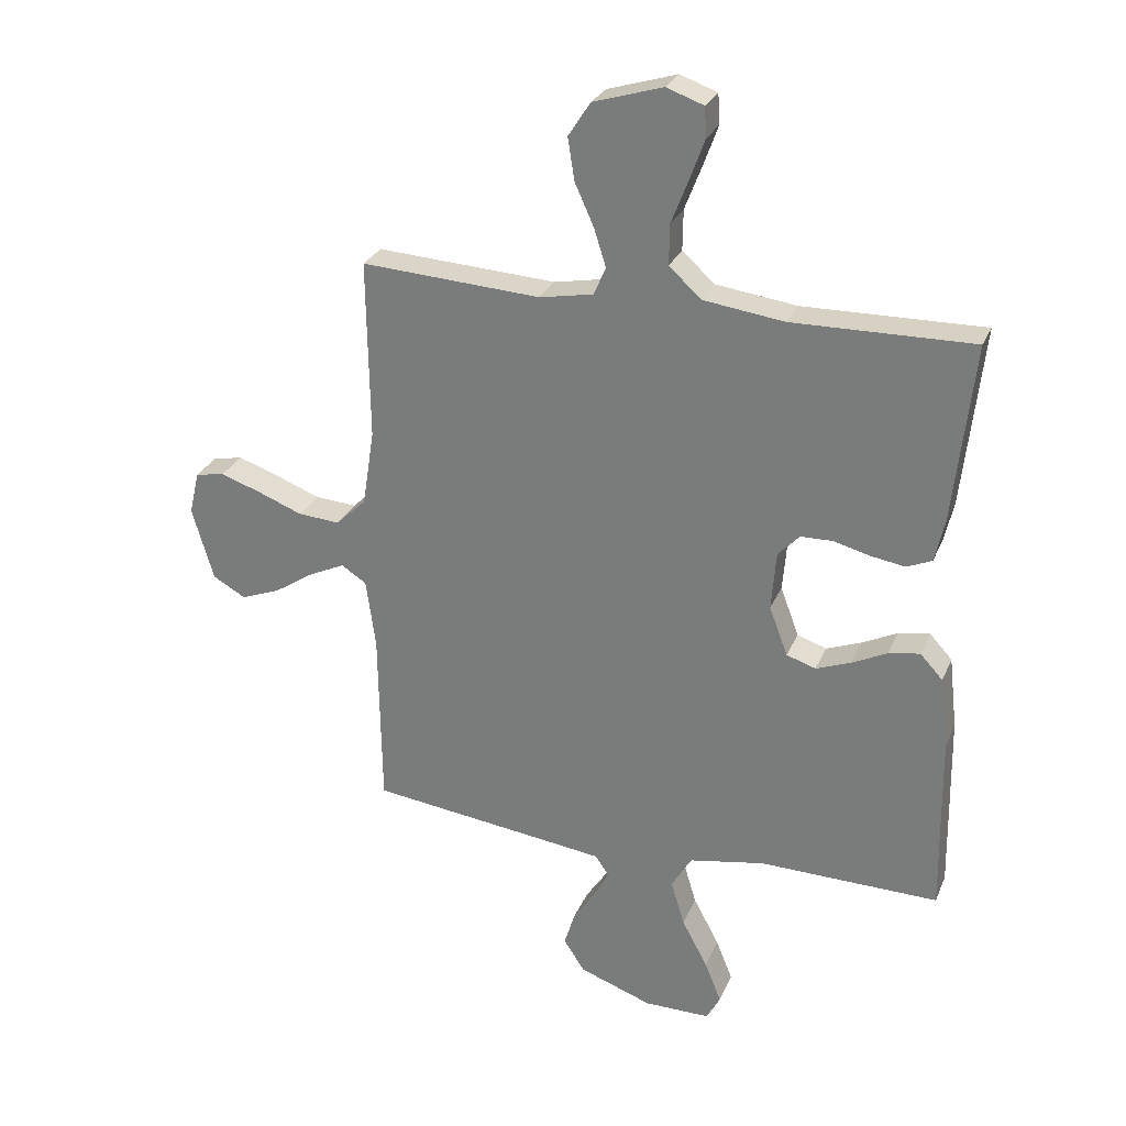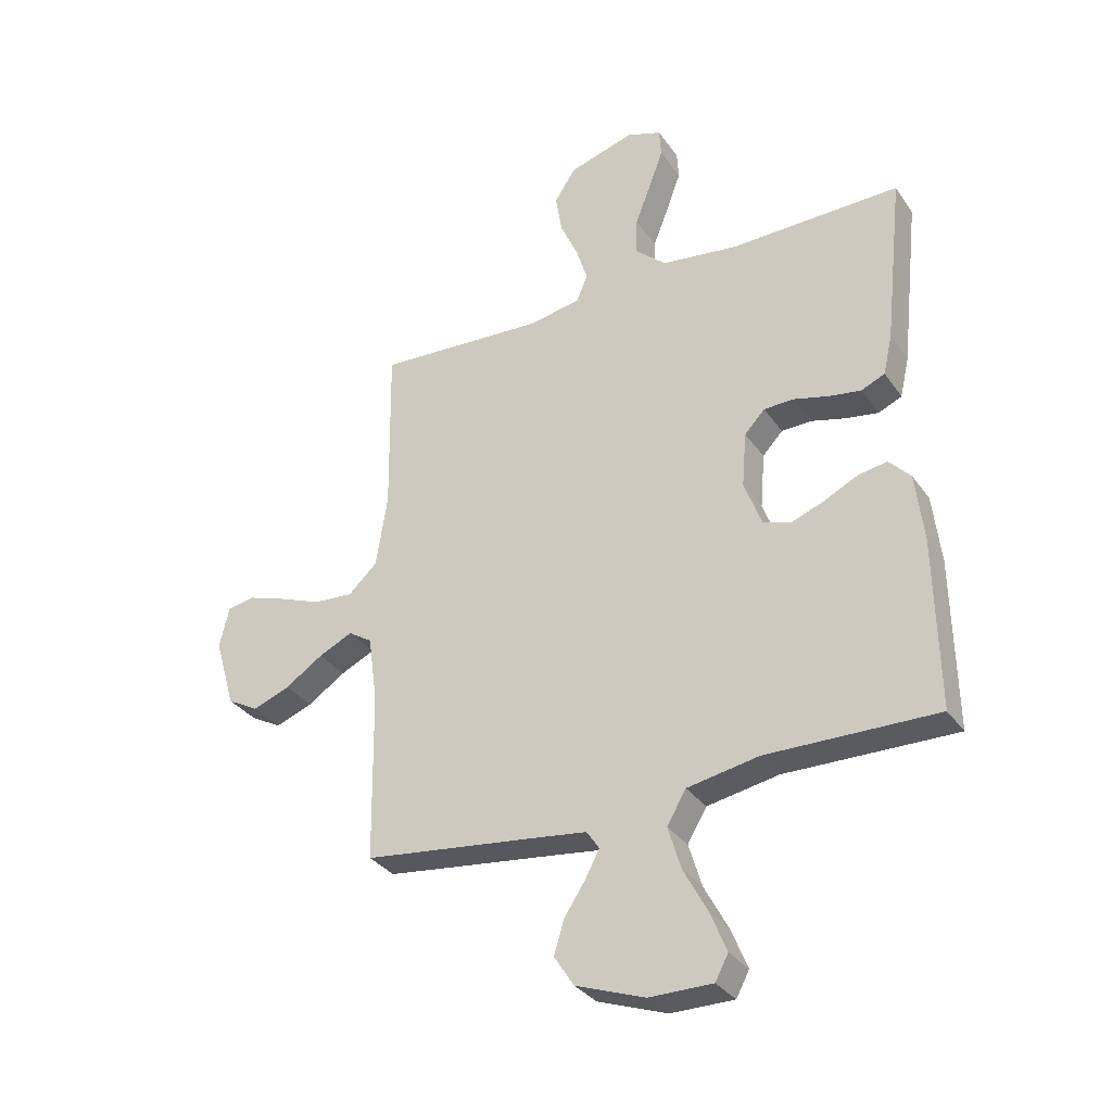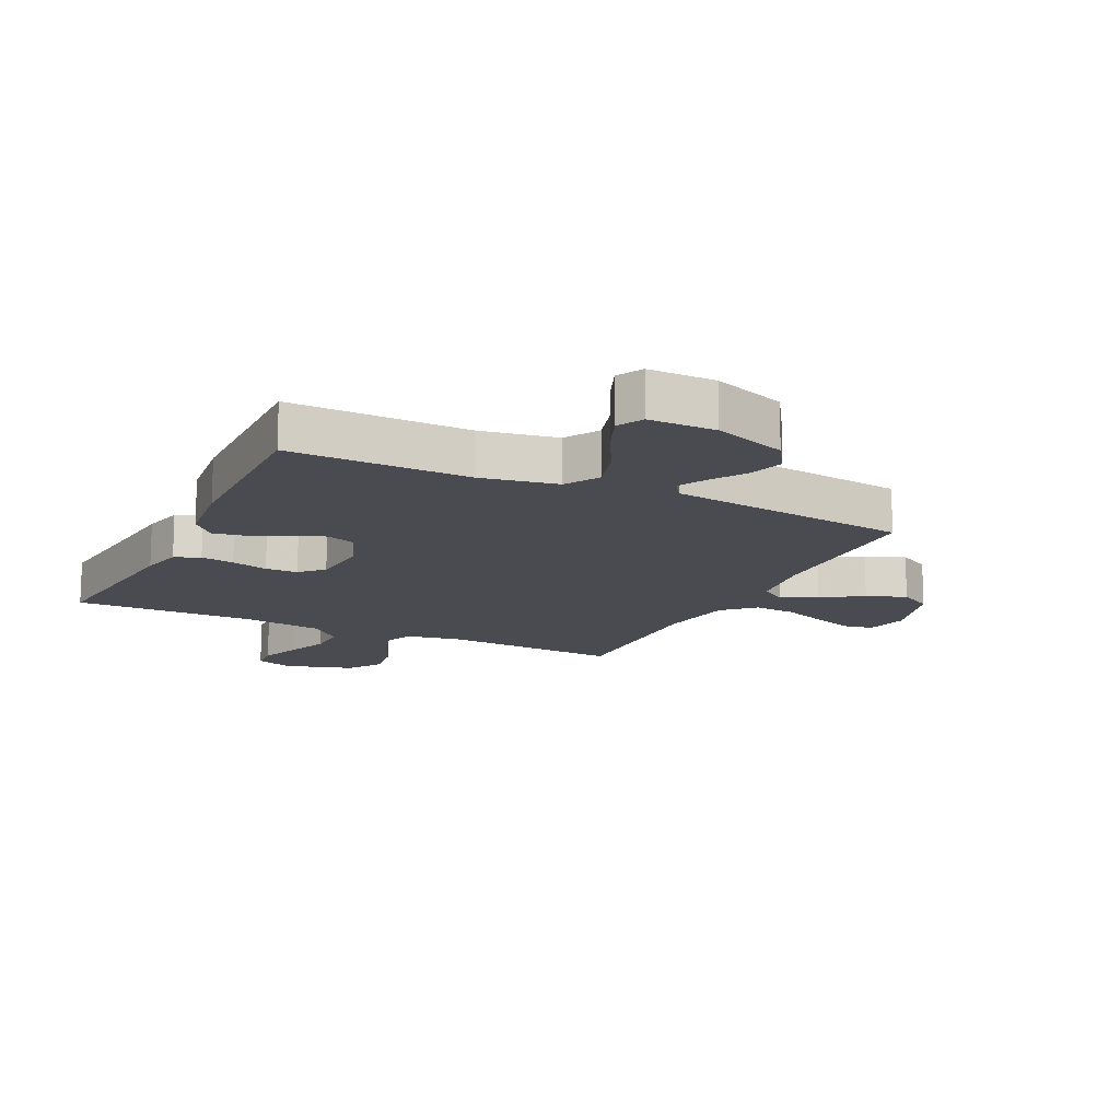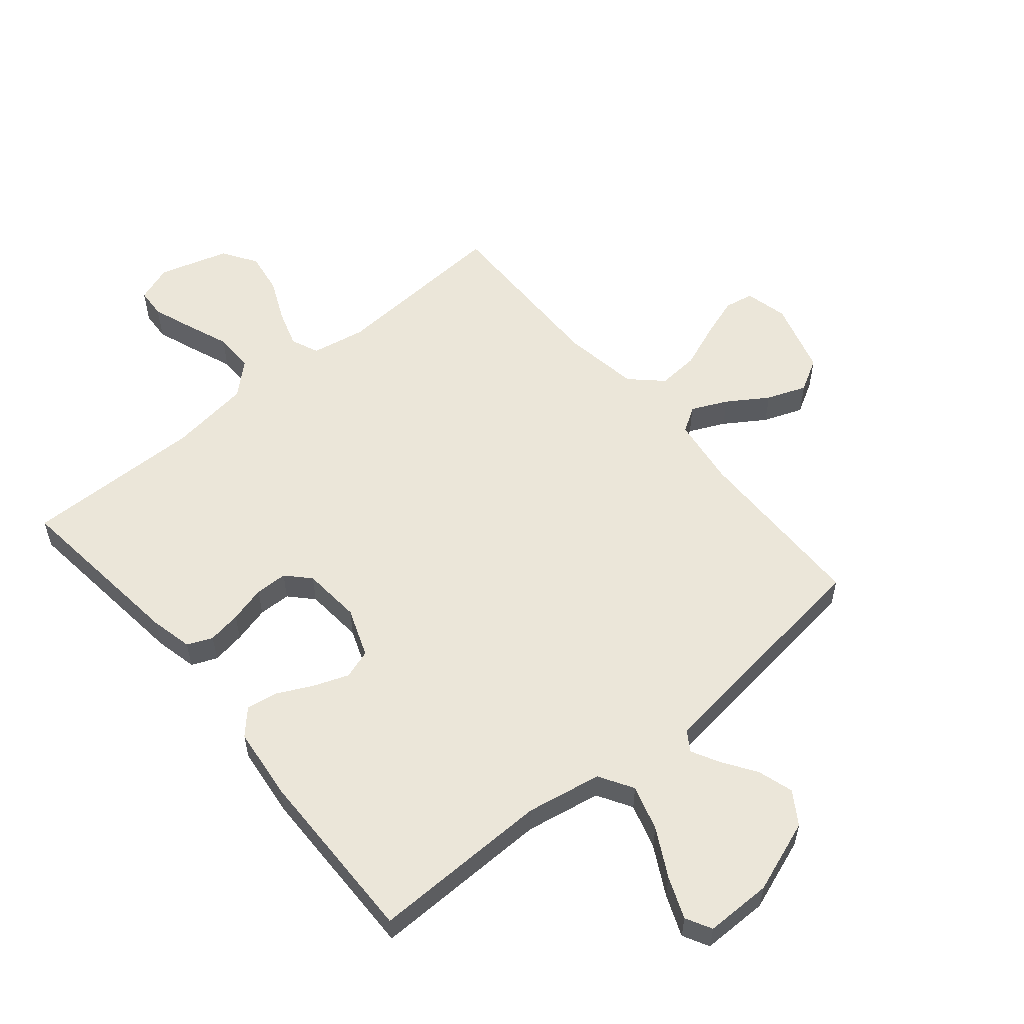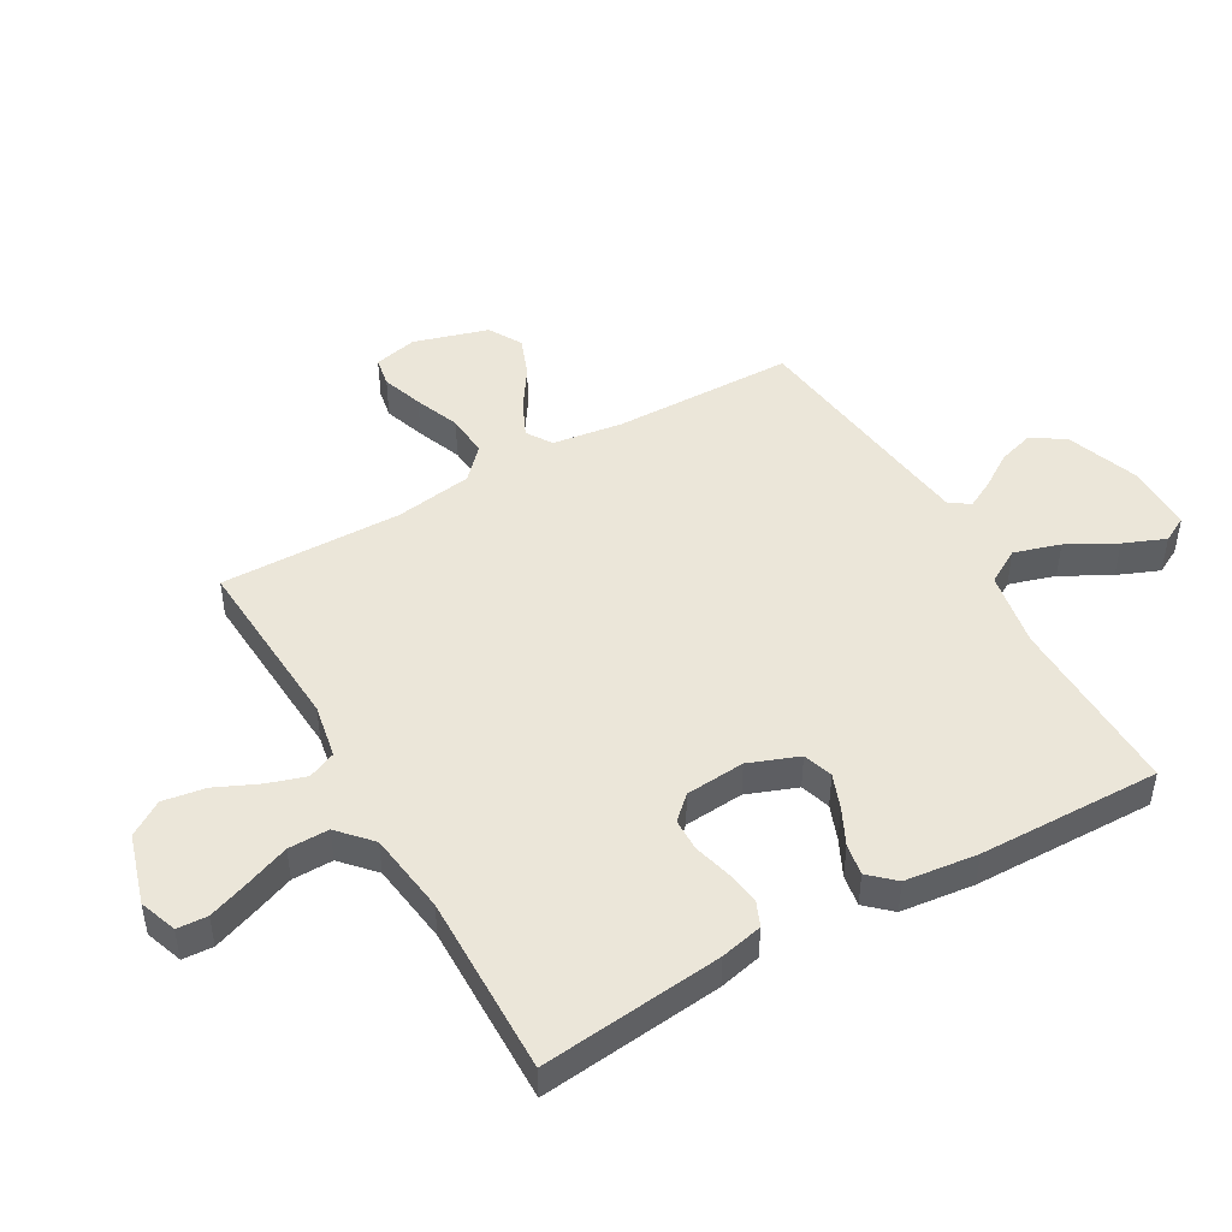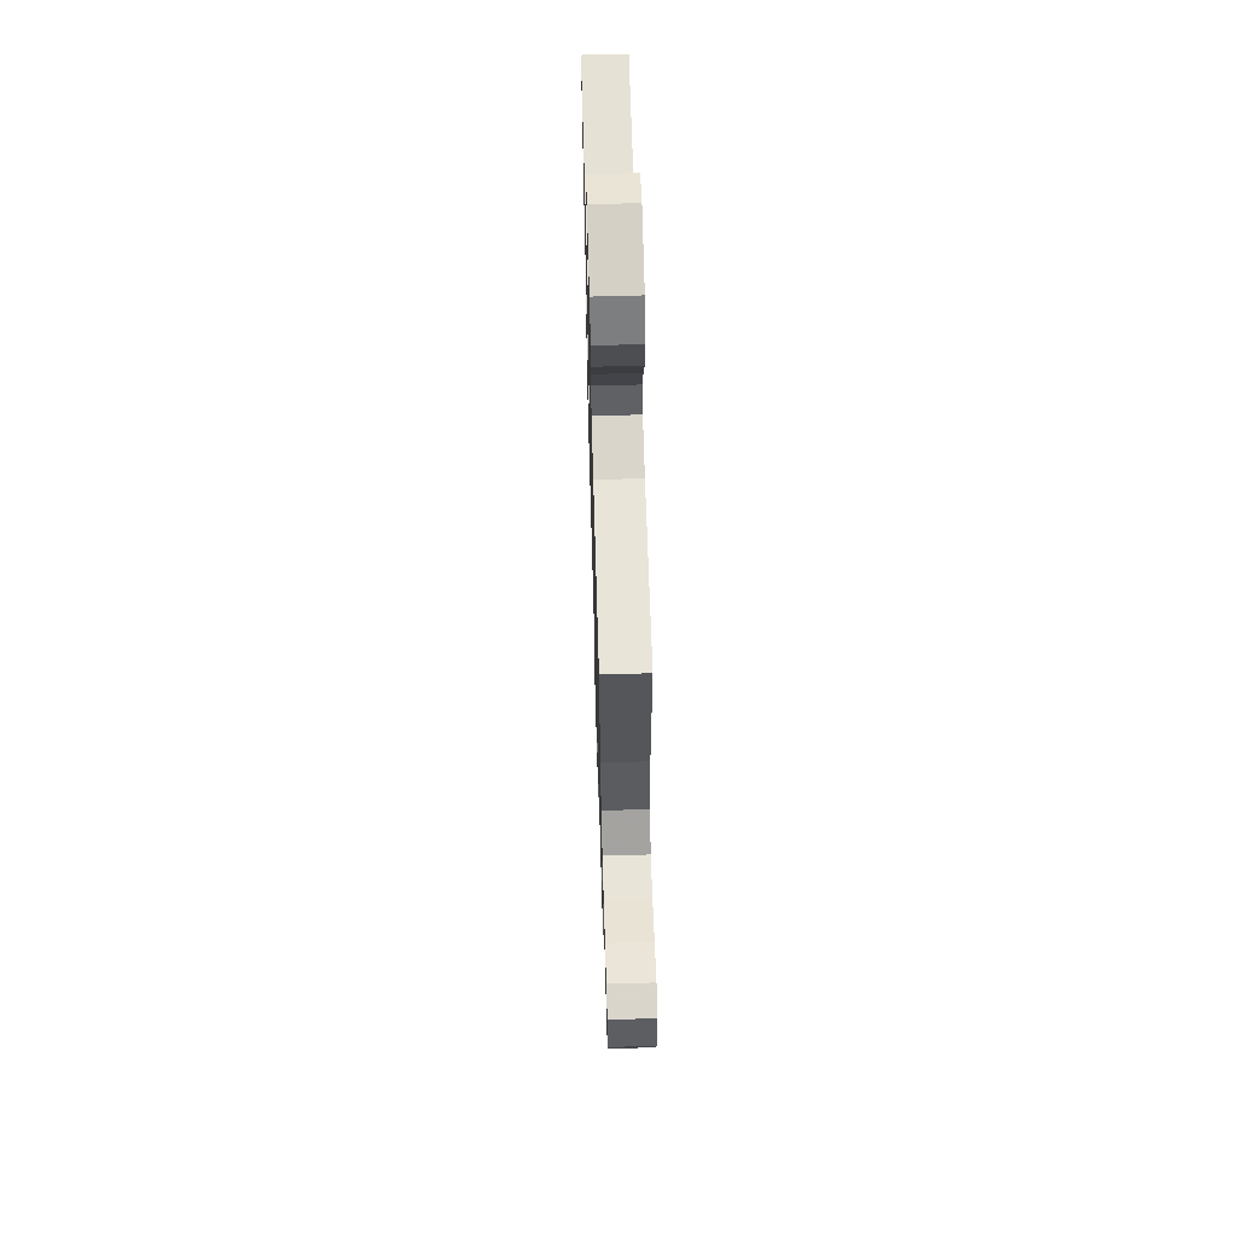
<metadata>
{"format":"obj","ext":"obj","renderer":"f3d","projection":"perspective","resolution":1024,"background":"white","views":[{"elev":27.6,"azim":19.7,"up":"+Z"},{"elev":-32.6,"azim":29.4,"up":"+Z"},{"elev":-14.4,"azim":154.1,"up":"+Y"},{"elev":56.1,"azim":140.1,"up":"+Y"},{"elev":47.0,"azim":60.3,"up":"+Y"},{"elev":63.8,"azim":-91.7,"up":"+Z"}]}
</metadata>
<code>
v -0.5 0.07 -0.5
v -0.504 0.07 -0.2
v -0.52 0.07 -0.084
v -0.562 0.07 -0.057
v -0.622 0.07 -0.085
v -0.689 0.07 -0.129
v -0.755 0.07 -0.154
v -0.81 0.07 -0.123
v -0.846 0.07 0
v -0.829 0.07 0.072
v -0.78 0.07 0.081
v -0.712 0.07 0.058
v -0.637 0.07 0.029
v -0.567 0.07 0.024
v -0.516 0.07 0.072
v -0.496 0.07 0.2
v -0.5 0.07 0.5
v -0.2 0.07 0.482
v -0.11 0.07 0.499
v -0.09 0.07 0.545
v -0.11 0.07 0.608
v -0.142 0.07 0.679
v -0.153 0.07 0.749
v -0.116 0.07 0.806
v 0 0.07 0.841
v 0.062 0.07 0.819
v 0.065 0.07 0.769
v 0.04 0.07 0.701
v 0.012 0.07 0.629
v 0.011 0.07 0.562
v 0.065 0.07 0.513
v 0.2 0.07 0.495
v 0.5 0.07 0.5
v 0.467 0.07 0.2
v 0.451 0.07 0.13
v 0.409 0.07 0.112
v 0.353 0.07 0.121
v 0.292 0.07 0.137
v 0.238 0.07 0.136
v 0.202 0.07 0.098
v 0.194 0.07 0
v 0.225 0.07 -0.082
v 0.274 0.07 -0.098
v 0.332 0.07 -0.076
v 0.391 0.07 -0.047
v 0.443 0.07 -0.038
v 0.481 0.07 -0.079
v 0.495 0.07 -0.2
v 0.5 0.07 -0.5
v 0.2 0.07 -0.495
v 0.074 0.07 -0.518
v 0.04 0.07 -0.575
v 0.063 0.07 -0.651
v 0.106 0.07 -0.731
v 0.134 0.07 -0.8
v 0.111 0.07 -0.843
v 0 0.07 -0.843
v -0.122 0.07 -0.799
v -0.157 0.07 -0.745
v -0.139 0.07 -0.686
v -0.102 0.07 -0.63
v -0.077 0.07 -0.583
v -0.099 0.07 -0.55
v -0.2 0.07 -0.537
v -0.5 0 -0.5
v -0.504 0 -0.2
v -0.52 0 -0.084
v -0.562 0 -0.057
v -0.622 0 -0.085
v -0.689 0 -0.129
v -0.755 0 -0.154
v -0.81 0 -0.123
v -0.846 0 0
v -0.829 0 0.072
v -0.78 0 0.081
v -0.712 0 0.058
v -0.637 0 0.029
v -0.567 0 0.024
v -0.516 0 0.072
v -0.496 0 0.2
v -0.5 0 0.5
v -0.2 0 0.482
v -0.11 0 0.499
v -0.09 0 0.545
v -0.11 0 0.608
v -0.142 0 0.679
v -0.153 0 0.749
v -0.116 0 0.806
v 0 0 0.841
v 0.062 0 0.819
v 0.065 0 0.769
v 0.04 0 0.701
v 0.012 0 0.629
v 0.011 0 0.562
v 0.065 0 0.513
v 0.2 0 0.495
v 0.5 0 0.5
v 0.467 0 0.2
v 0.451 0 0.13
v 0.409 0 0.112
v 0.353 0 0.121
v 0.292 0 0.137
v 0.238 0 0.136
v 0.202 0 0.098
v 0.194 0 0
v 0.225 0 -0.082
v 0.274 0 -0.098
v 0.332 0 -0.076
v 0.391 0 -0.047
v 0.443 0 -0.038
v 0.481 0 -0.079
v 0.495 0 -0.2
v 0.5 0 -0.5
v 0.2 0 -0.495
v 0.074 0 -0.518
v 0.04 0 -0.575
v 0.063 0 -0.651
v 0.106 0 -0.731
v 0.134 0 -0.8
v 0.111 0 -0.843
v 0 0 -0.843
v -0.122 0 -0.799
v -0.157 0 -0.745
v -0.139 0 -0.686
v -0.102 0 -0.63
v -0.077 0 -0.583
v -0.099 0 -0.55
v -0.2 0 -0.537
f 59 60 61
f 58 59 61
f 57 58 61
f 56 57 61
f 55 56 61
f 54 55 61
f 53 54 61
f 52 53 61 62
f 51 52 62 63
f 48 49 50
f 47 48 50
f 46 47 50
f 45 46 50
f 44 45 50
f 43 44 50 51
f 51 63 64
f 43 51 64
f 42 43 64
f 36 37 38
f 35 36 38
f 34 35 38
f 33 34 38
f 32 33 38
f 31 32 38 39
f 30 31 39 40
f 27 28 29
f 26 27 29
f 25 26 29
f 24 25 29
f 23 24 29
f 22 23 29
f 21 22 29
f 20 21 29 30
f 30 40 41
f 20 30 41
f 19 20 41
f 16 17 18
f 41 42 64
f 19 41 64
f 18 19 64
f 16 18 64
f 15 16 64
f 11 12 13
f 10 11 13
f 9 10 13
f 8 9 13
f 7 8 13
f 6 7 13
f 5 6 13
f 64 1 2
f 64 2 3
f 14 15 64 3
f 4 5 13 14
f 3 4 14
f 125 124 123
f 125 123 122
f 125 122 121
f 125 121 120
f 125 120 119
f 125 119 118
f 125 118 117
f 126 125 117 116
f 127 126 116 115
f 114 113 112
f 114 112 111
f 114 111 110
f 114 110 109
f 114 109 108
f 115 114 108 107
f 128 127 115
f 128 115 107
f 128 107 106
f 102 101 100
f 102 100 99
f 102 99 98
f 102 98 97
f 102 97 96
f 103 102 96 95
f 104 103 95 94
f 93 92 91
f 93 91 90
f 93 90 89
f 93 89 88
f 93 88 87
f 93 87 86
f 93 86 85
f 94 93 85 84
f 105 104 94
f 105 94 84
f 105 84 83
f 82 81 80
f 128 106 105
f 128 105 83
f 128 83 82
f 128 82 80
f 128 80 79
f 77 76 75
f 77 75 74
f 77 74 73
f 77 73 72
f 77 72 71
f 77 71 70
f 77 70 69
f 66 65 128
f 67 66 128
f 67 128 79 78
f 78 77 69 68
f 78 68 67
f 1 65 66 2
f 2 66 67 3
f 3 67 68 4
f 4 68 69 5
f 5 69 70 6
f 6 70 71 7
f 7 71 72 8
f 8 72 73 9
f 9 73 74 10
f 10 74 75 11
f 11 75 76 12
f 12 76 77 13
f 13 77 78 14
f 14 78 79 15
f 15 79 80 16
f 16 80 81 17
f 17 81 82 18
f 18 82 83 19
f 19 83 84 20
f 20 84 85 21
f 21 85 86 22
f 22 86 87 23
f 23 87 88 24
f 24 88 89 25
f 25 89 90 26
f 26 90 91 27
f 27 91 92 28
f 28 92 93 29
f 29 93 94 30
f 30 94 95 31
f 31 95 96 32
f 32 96 97 33
f 33 97 98 34
f 34 98 99 35
f 35 99 100 36
f 36 100 101 37
f 37 101 102 38
f 38 102 103 39
f 39 103 104 40
f 40 104 105 41
f 41 105 106 42
f 42 106 107 43
f 43 107 108 44
f 44 108 109 45
f 45 109 110 46
f 46 110 111 47
f 47 111 112 48
f 48 112 113 49
f 49 113 114 50
f 50 114 115 51
f 51 115 116 52
f 52 116 117 53
f 53 117 118 54
f 54 118 119 55
f 55 119 120 56
f 56 120 121 57
f 57 121 122 58
f 58 122 123 59
f 59 123 124 60
f 60 124 125 61
f 61 125 126 62
f 62 126 127 63
f 63 127 128 64
f 64 128 65 1

</code>
